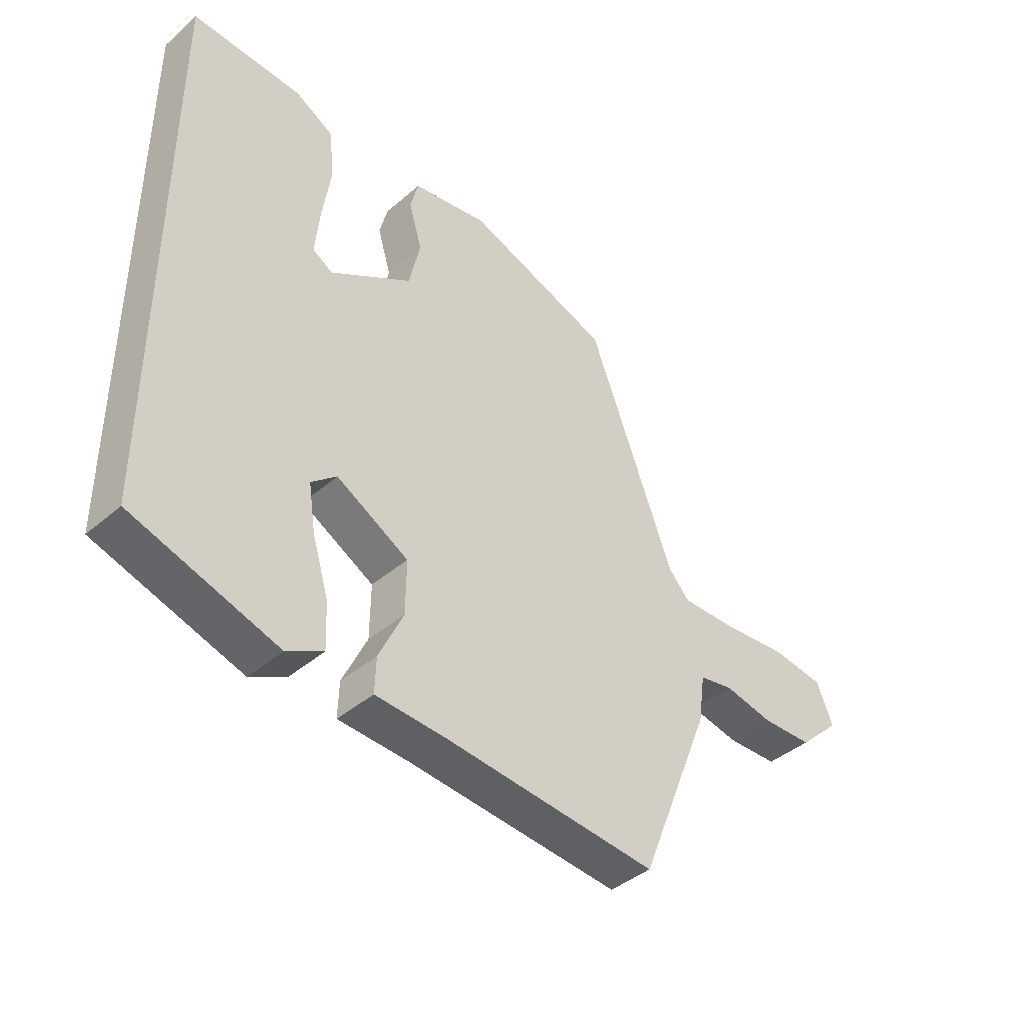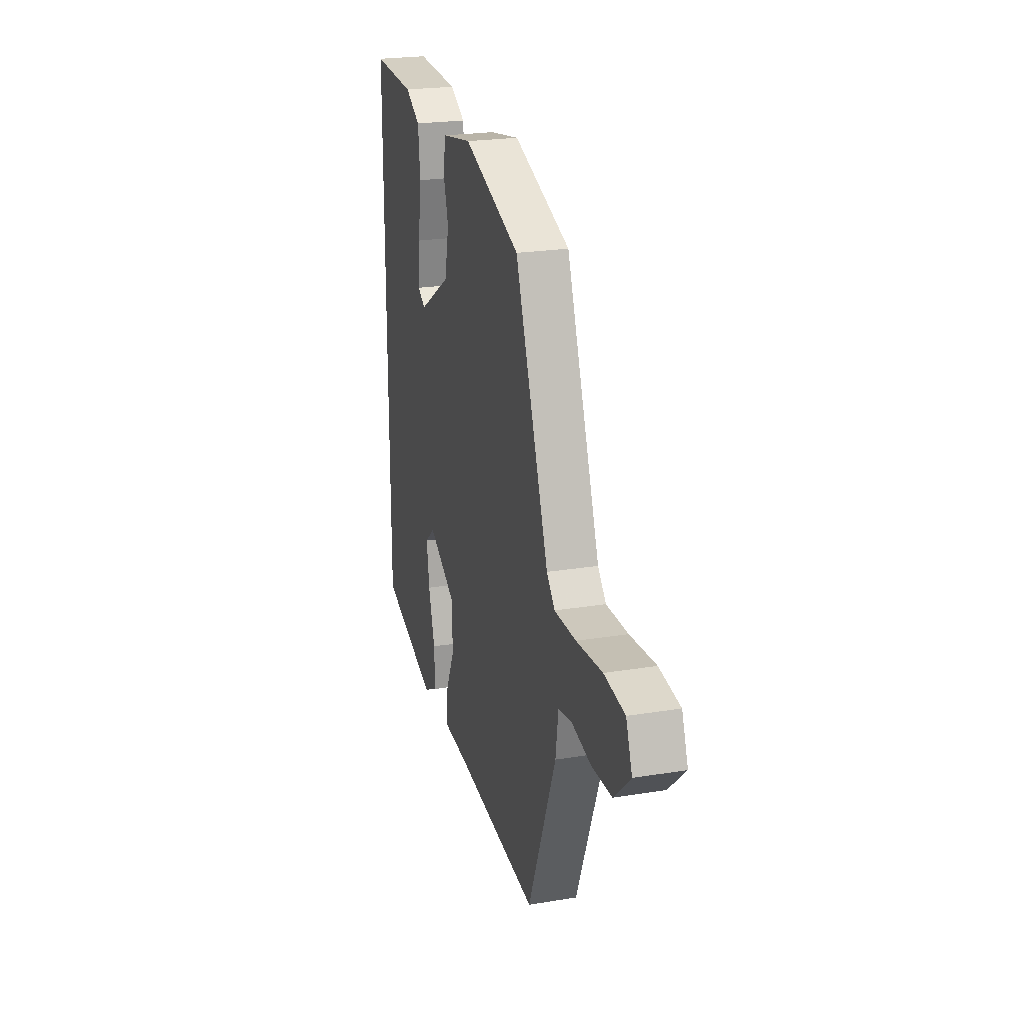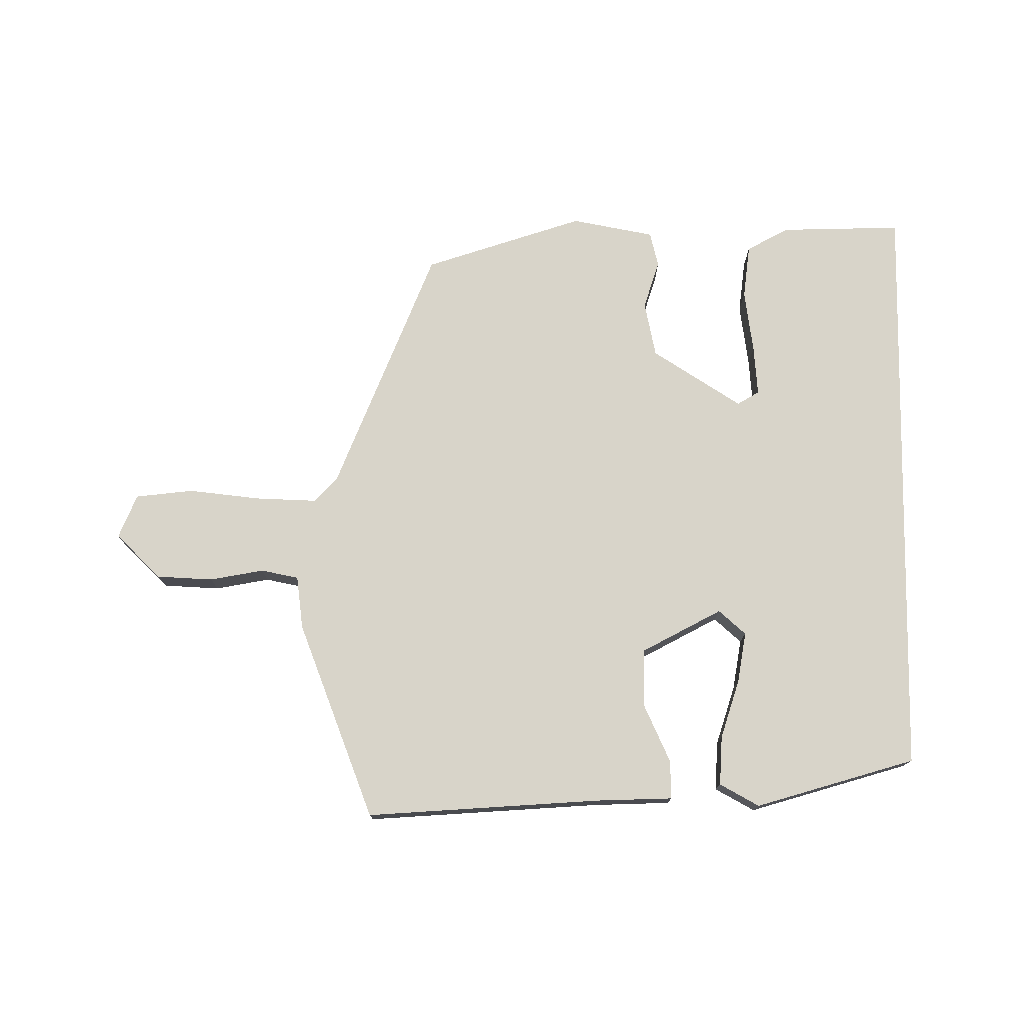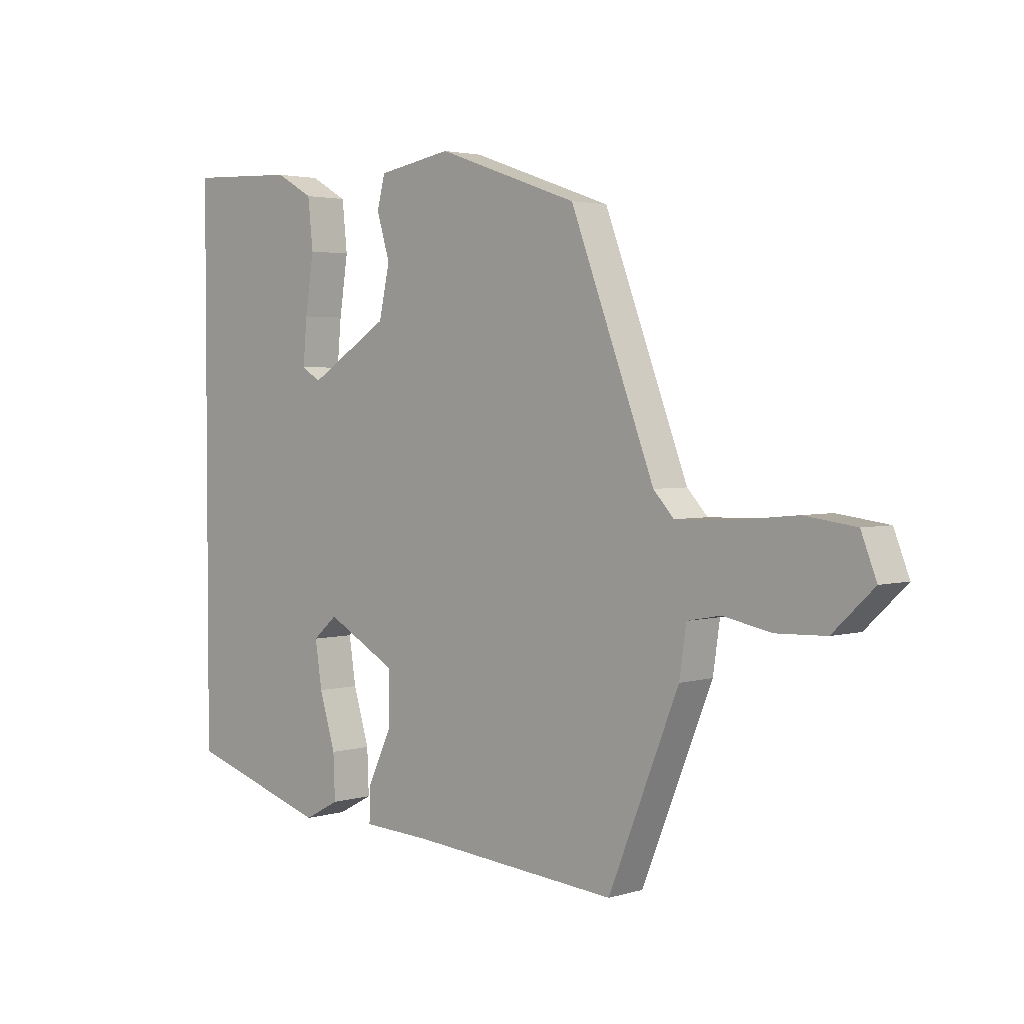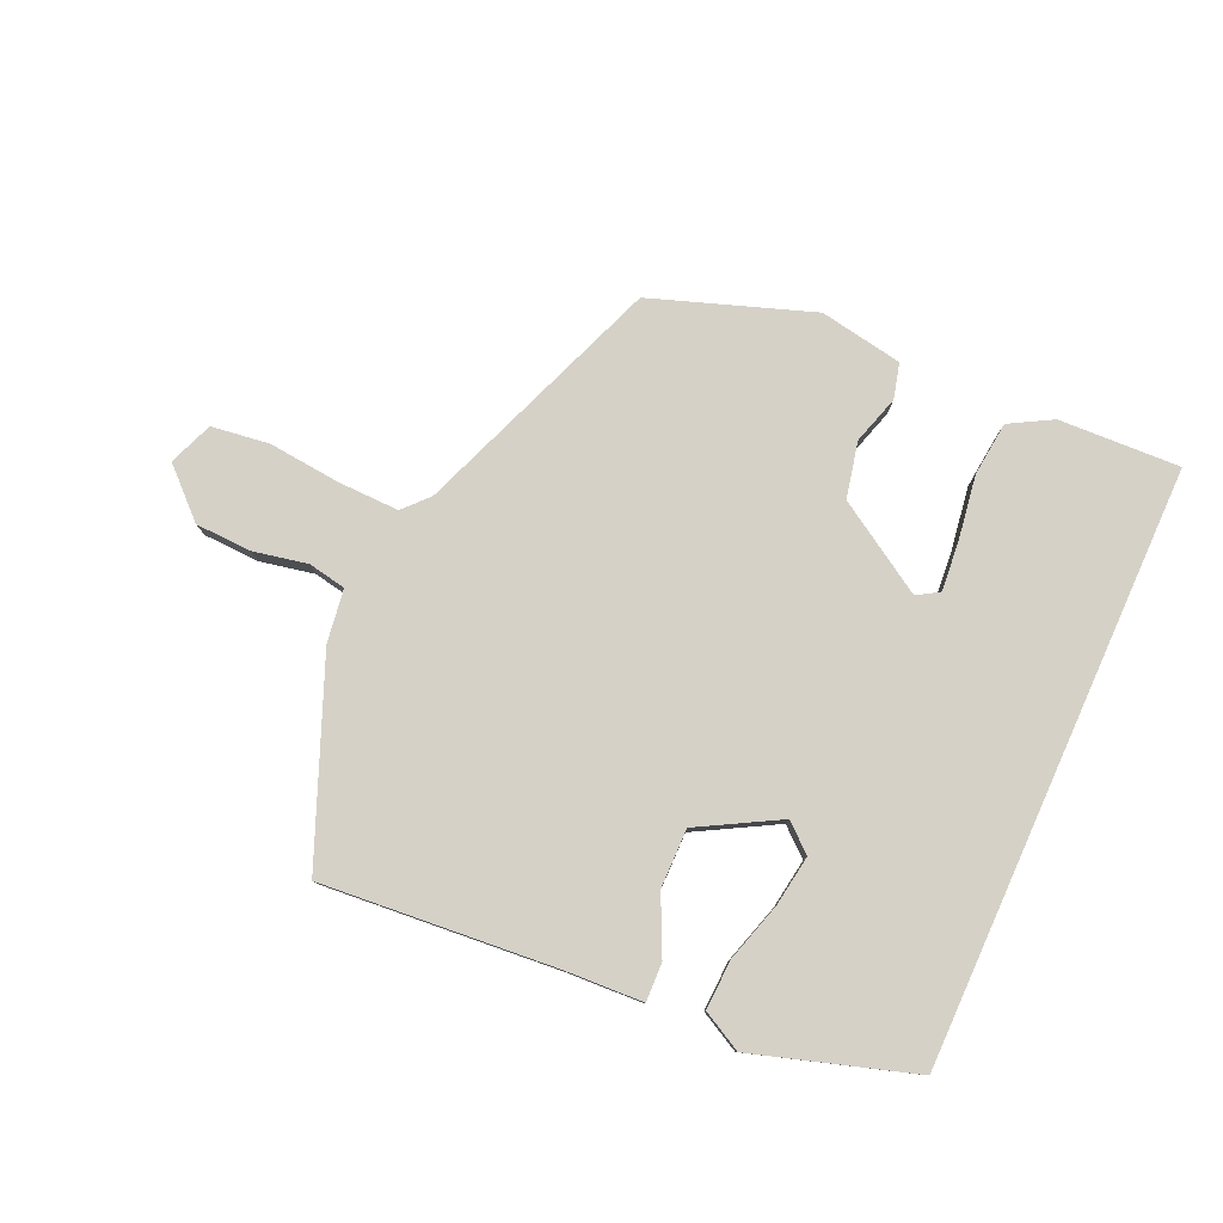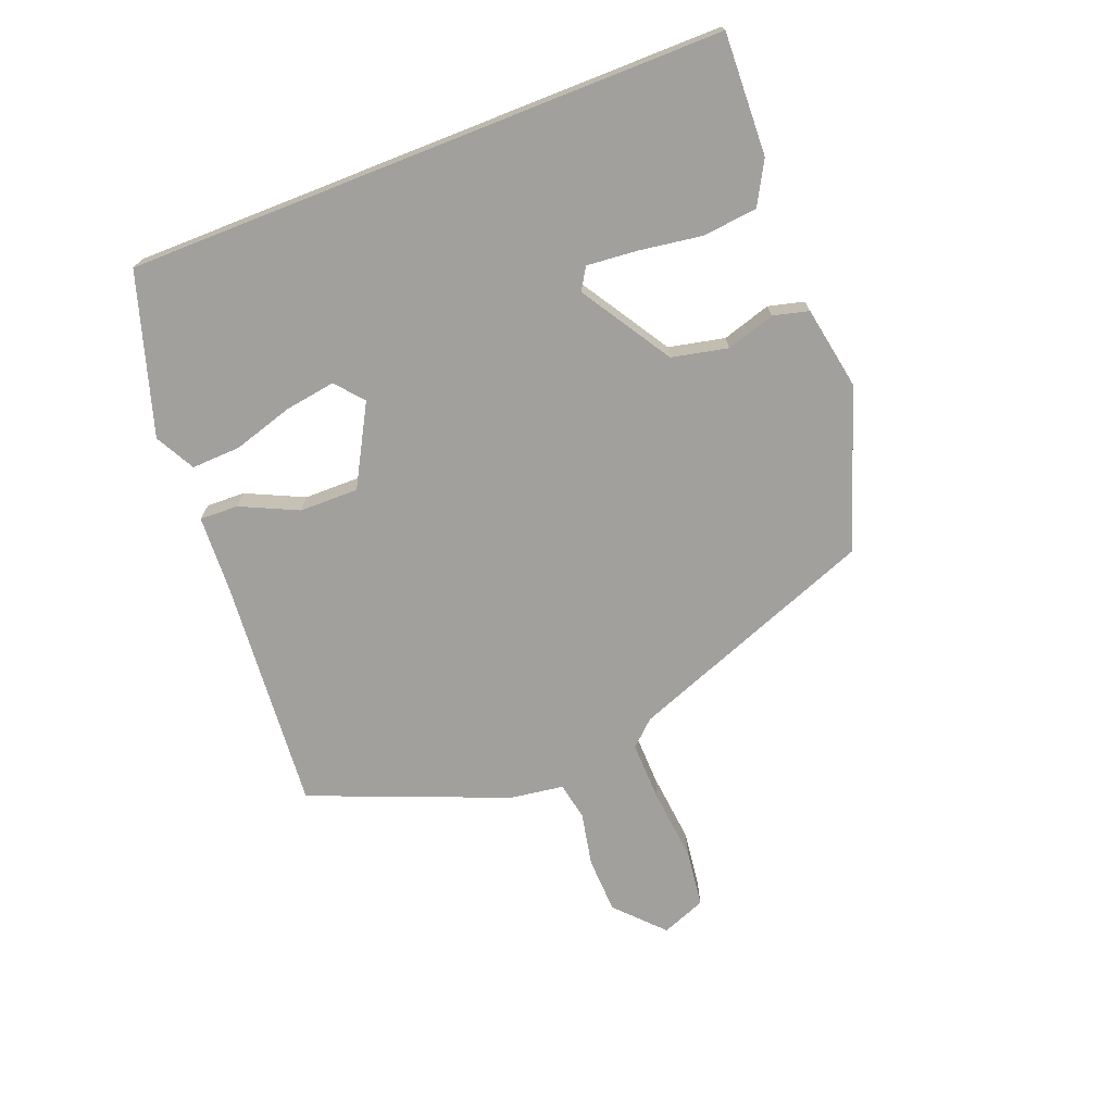
<metadata>
{"format":"obj","ext":"obj","renderer":"f3d","projection":"perspective","resolution":1024,"background":"white","views":[{"elev":-41.3,"azim":-43.8,"up":"+Z"},{"elev":23.4,"azim":74.5,"up":"+Z"},{"elev":75.5,"azim":-178.8,"up":"+Y"},{"elev":2.9,"azim":44.3,"up":"+Z"},{"elev":79.3,"azim":-155.8,"up":"+Y"},{"elev":-71.6,"azim":-68.5,"up":"+Y"}]}
</metadata>
<code>
v 0.376 0.07 -0.508
v 0.01 0.07 -0.477
v -0.11 0.07 -0.471
v -0.108 0.07 -0.411
v -0.066 0.07 -0.322
v -0.065 0.07 -0.23
v -0.189 0.07 -0.161
v -0.232 0.07 -0.198
v -0.22 0.07 -0.277
v -0.192 0.07 -0.37
v -0.189 0.07 -0.447
v -0.251 0.07 -0.48
v -0.5 0.07 -0.402
v -0.5 0.07 0.528
v -0.311 0.07 0.52
v -0.245 0.07 0.483
v -0.236 0.07 0.398
v -0.251 0.07 0.299
v -0.258 0.07 0.221
v -0.224 0.07 0.2
v -0.083 0.07 0.288
v -0.064 0.07 0.375
v -0.087 0.07 0.451
v -0.073 0.07 0.506
v 0.057 0.07 0.529
v 0.306 0.07 0.442
v 0.454 0.07 0.053
v 0.49 0.07 0.014
v 0.585 0.07 0.016
v 0.698 0.07 0.027
v 0.788 0.07 0.015
v 0.815 0.07 -0.054
v 0.743 0.07 -0.122
v 0.655 0.07 -0.125
v 0.571 0.07 -0.108
v 0.512 0.07 -0.119
v 0.5 0.07 -0.202
v 0.376 0 -0.508
v 0.01 0 -0.477
v -0.11 0 -0.471
v -0.108 0 -0.411
v -0.066 0 -0.322
v -0.065 0 -0.23
v -0.189 0 -0.161
v -0.232 0 -0.198
v -0.22 0 -0.277
v -0.192 0 -0.37
v -0.189 0 -0.447
v -0.251 0 -0.48
v -0.5 0 -0.402
v -0.5 0 0.528
v -0.311 0 0.52
v -0.245 0 0.483
v -0.236 0 0.398
v -0.251 0 0.299
v -0.258 0 0.221
v -0.224 0 0.2
v -0.083 0 0.288
v -0.064 0 0.375
v -0.087 0 0.451
v -0.073 0 0.506
v 0.057 0 0.529
v 0.306 0 0.442
v 0.454 0 0.053
v 0.49 0 0.014
v 0.585 0 0.016
v 0.698 0 0.027
v 0.788 0 0.015
v 0.815 0 -0.054
v 0.743 0 -0.122
v 0.655 0 -0.125
v 0.571 0 -0.108
v 0.512 0 -0.119
v 0.5 0 -0.202
f 36 37 1 2
f 33 34 35
f 32 33 35
f 31 32 35
f 30 31 35
f 29 30 35
f 28 29 35 36
f 3 4 5
f 2 3 5
f 36 2 5
f 28 36 5
f 27 28 5
f 25 26 27
f 24 25 27
f 23 24 27
f 22 23 27
f 21 22 27
f 20 21 27
f 16 17 18
f 15 16 18
f 14 15 18
f 13 14 18
f 13 18 19
f 11 12 13
f 10 11 13
f 9 10 13
f 8 9 13
f 13 19 20
f 8 13 20
f 7 8 20
f 27 5 6
f 6 7 20 27
f 39 38 74 73
f 72 71 70
f 72 70 69
f 72 69 68
f 72 68 67
f 72 67 66
f 73 72 66 65
f 42 41 40
f 42 40 39
f 42 39 73
f 42 73 65
f 42 65 64
f 64 63 62
f 64 62 61
f 64 61 60
f 64 60 59
f 64 59 58
f 64 58 57
f 55 54 53
f 55 53 52
f 55 52 51
f 55 51 50
f 56 55 50
f 50 49 48
f 50 48 47
f 50 47 46
f 50 46 45
f 57 56 50
f 57 50 45
f 57 45 44
f 43 42 64
f 64 57 44 43
f 1 38 39 2
f 2 39 40 3
f 3 40 41 4
f 4 41 42 5
f 5 42 43 6
f 6 43 44 7
f 7 44 45 8
f 8 45 46 9
f 9 46 47 10
f 10 47 48 11
f 11 48 49 12
f 12 49 50 13
f 13 50 51 14
f 14 51 52 15
f 15 52 53 16
f 16 53 54 17
f 17 54 55 18
f 18 55 56 19
f 19 56 57 20
f 20 57 58 21
f 21 58 59 22
f 22 59 60 23
f 23 60 61 24
f 24 61 62 25
f 25 62 63 26
f 26 63 64 27
f 27 64 65 28
f 28 65 66 29
f 29 66 67 30
f 30 67 68 31
f 31 68 69 32
f 32 69 70 33
f 33 70 71 34
f 34 71 72 35
f 35 72 73 36
f 36 73 74 37
f 37 74 38 1

</code>
